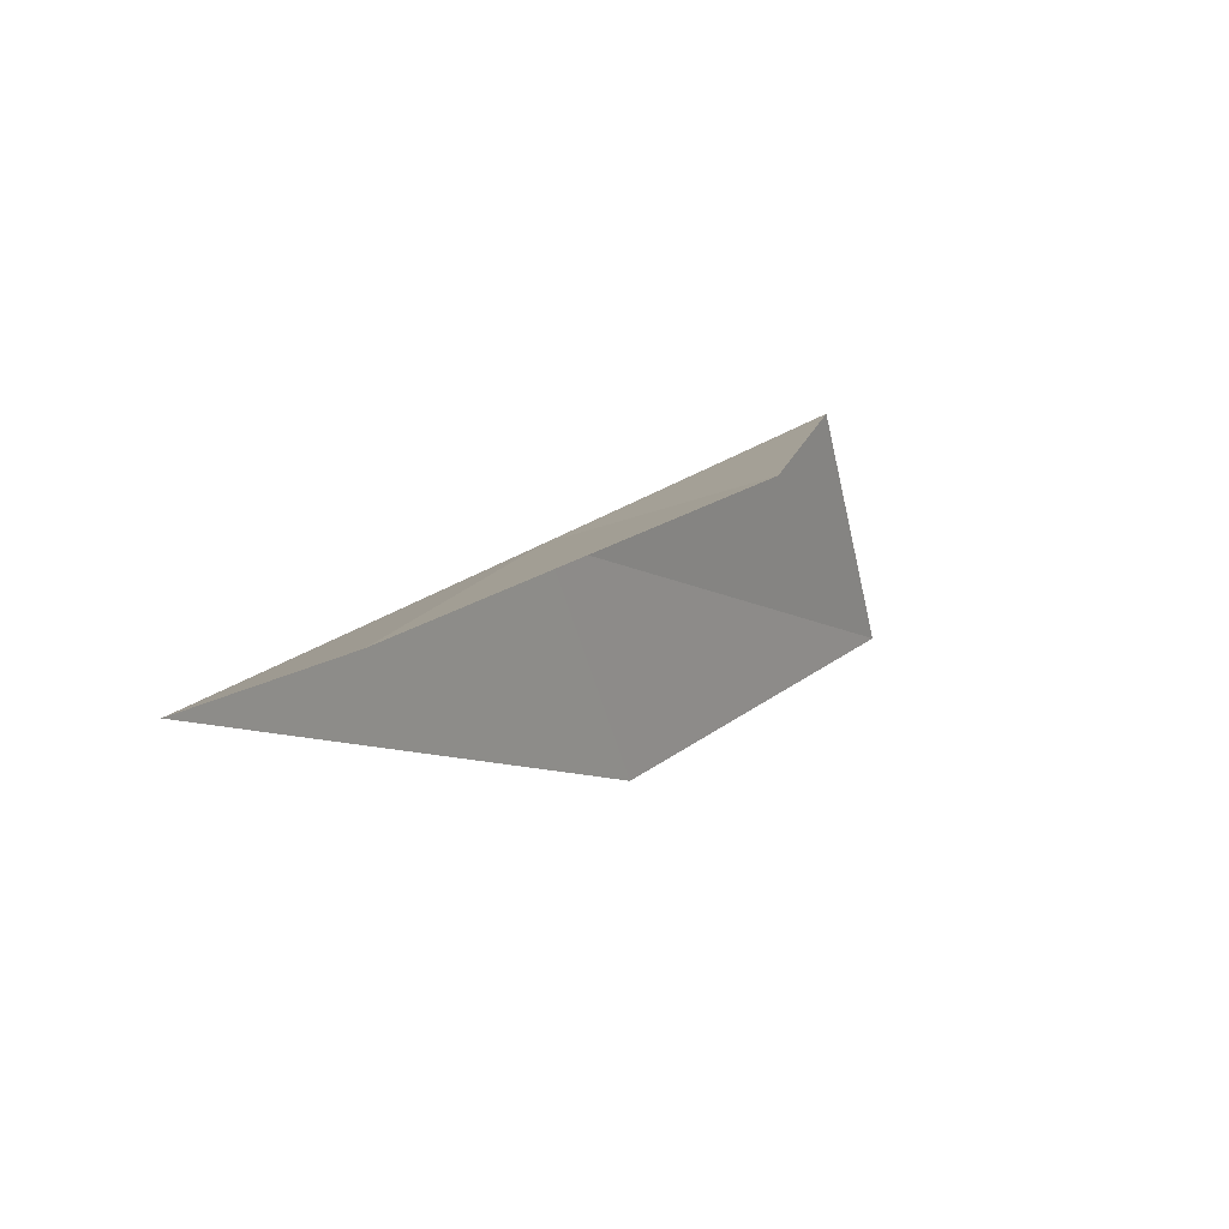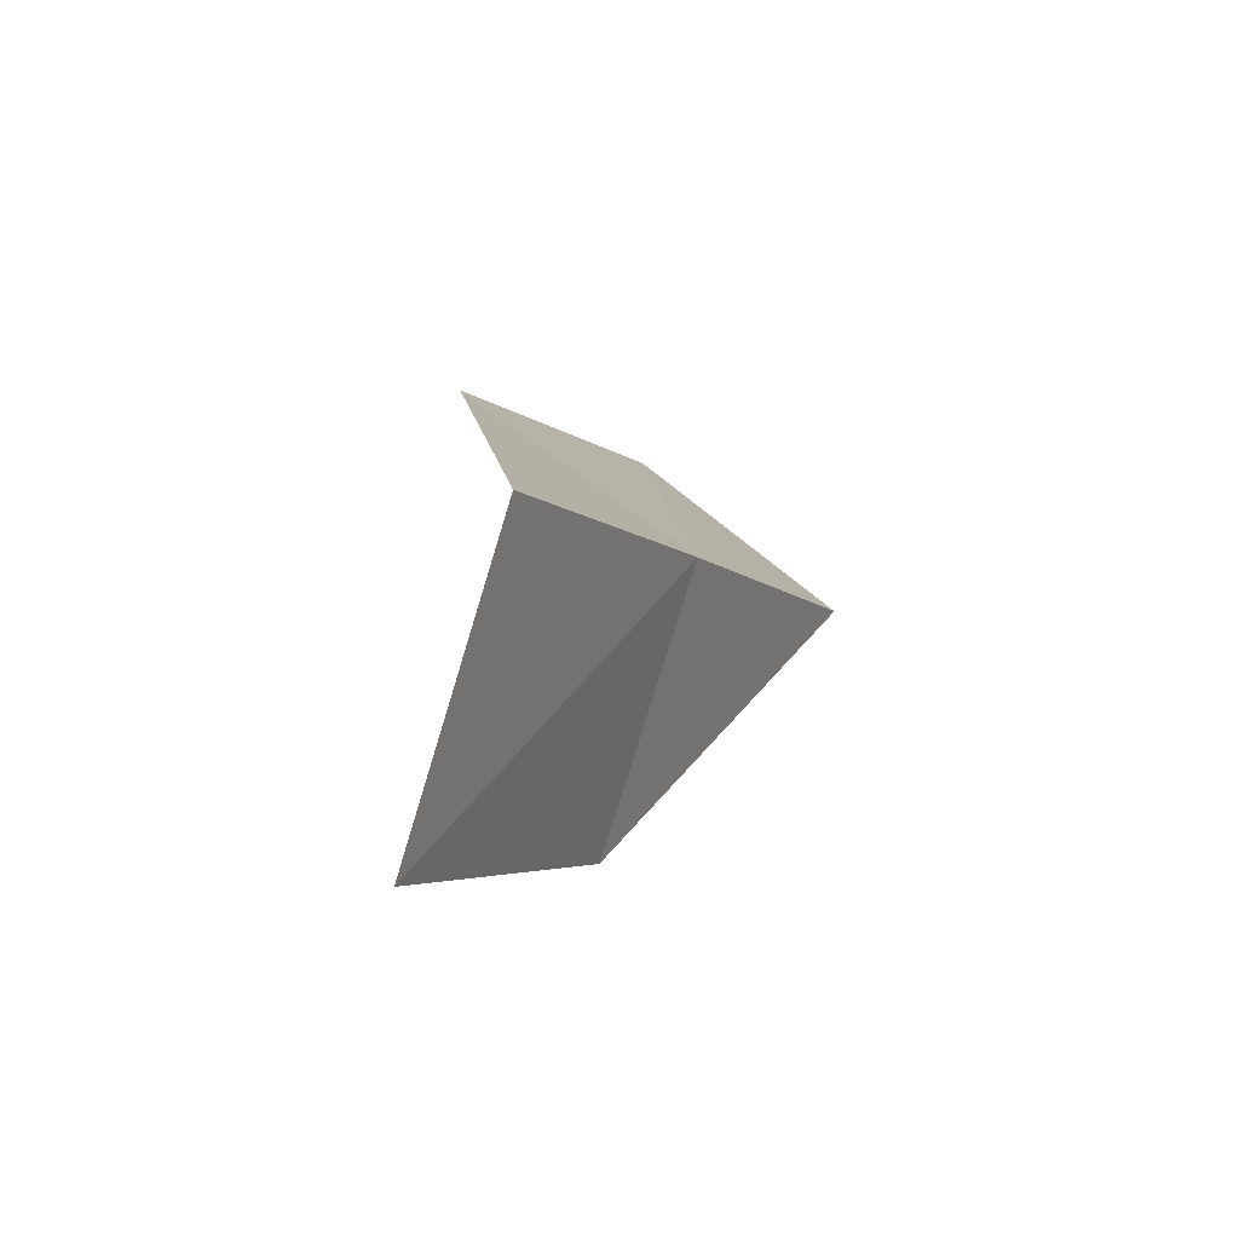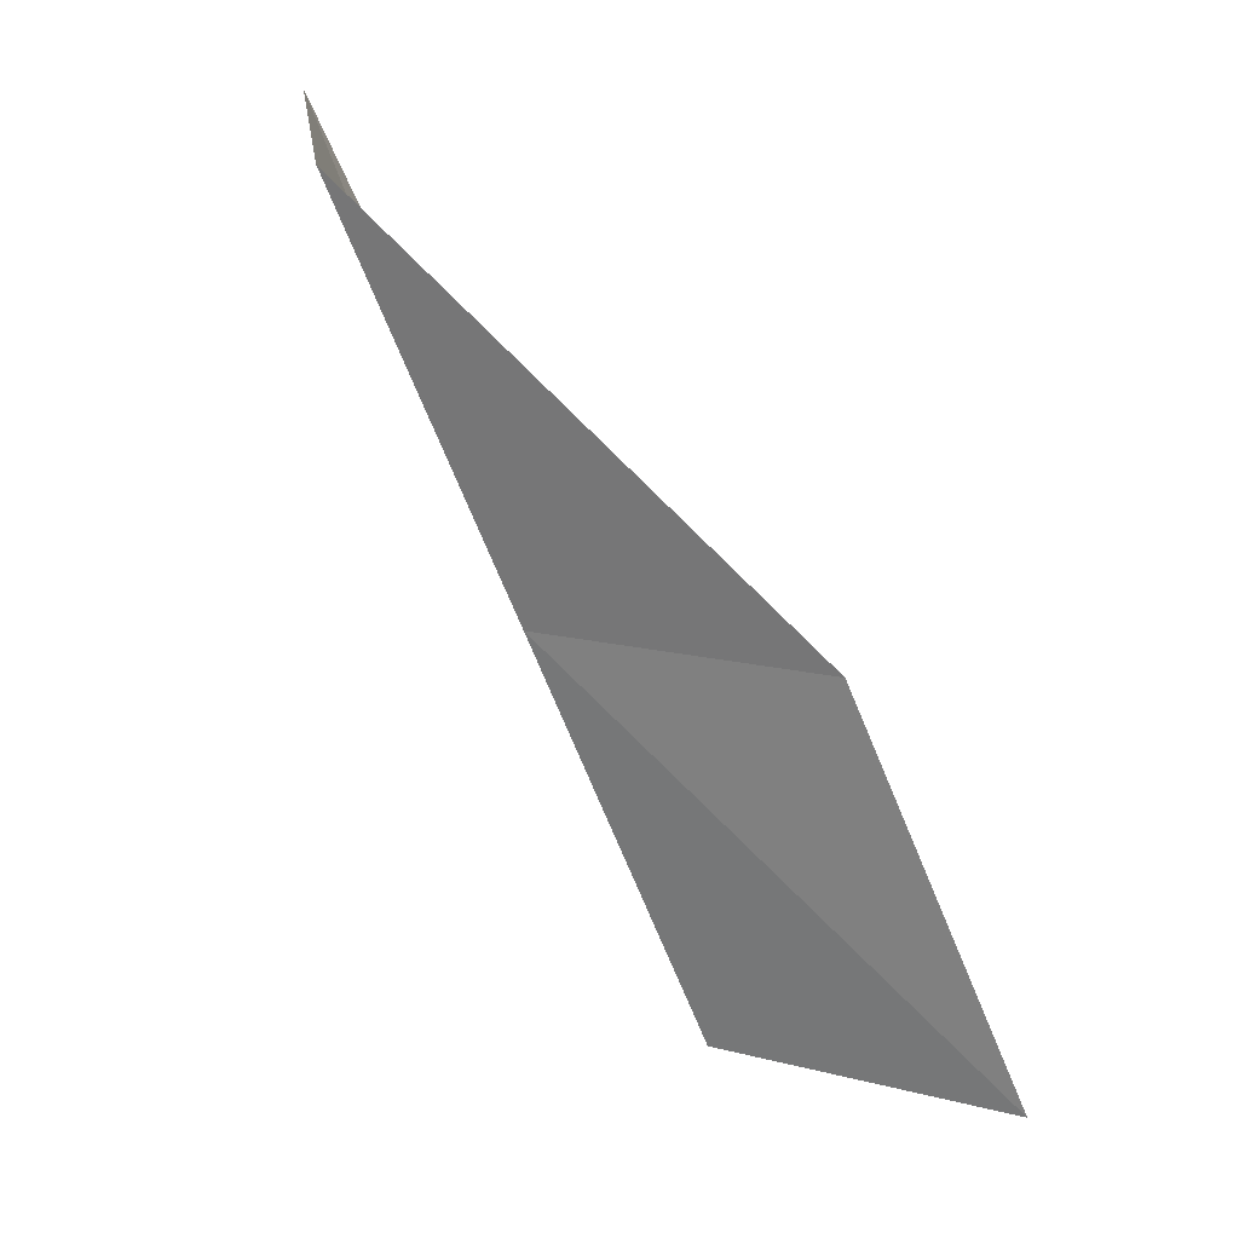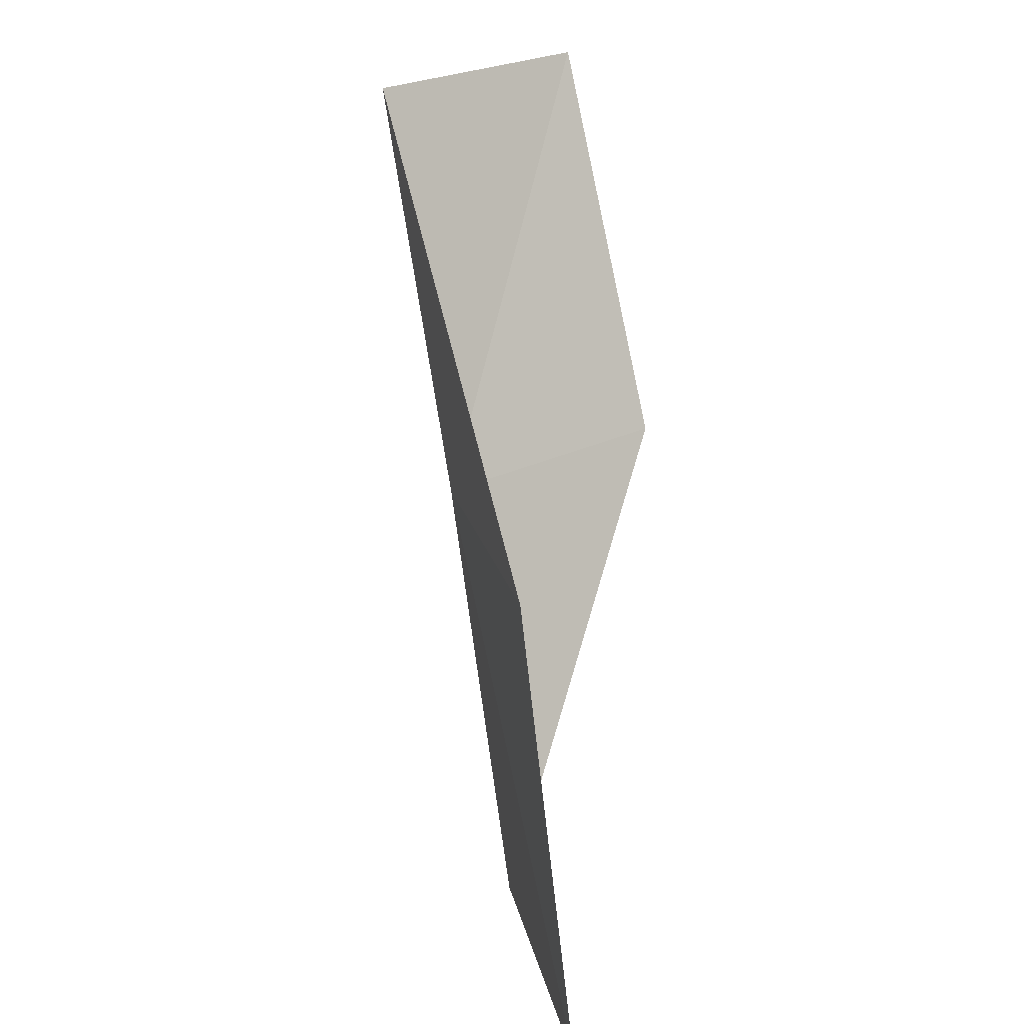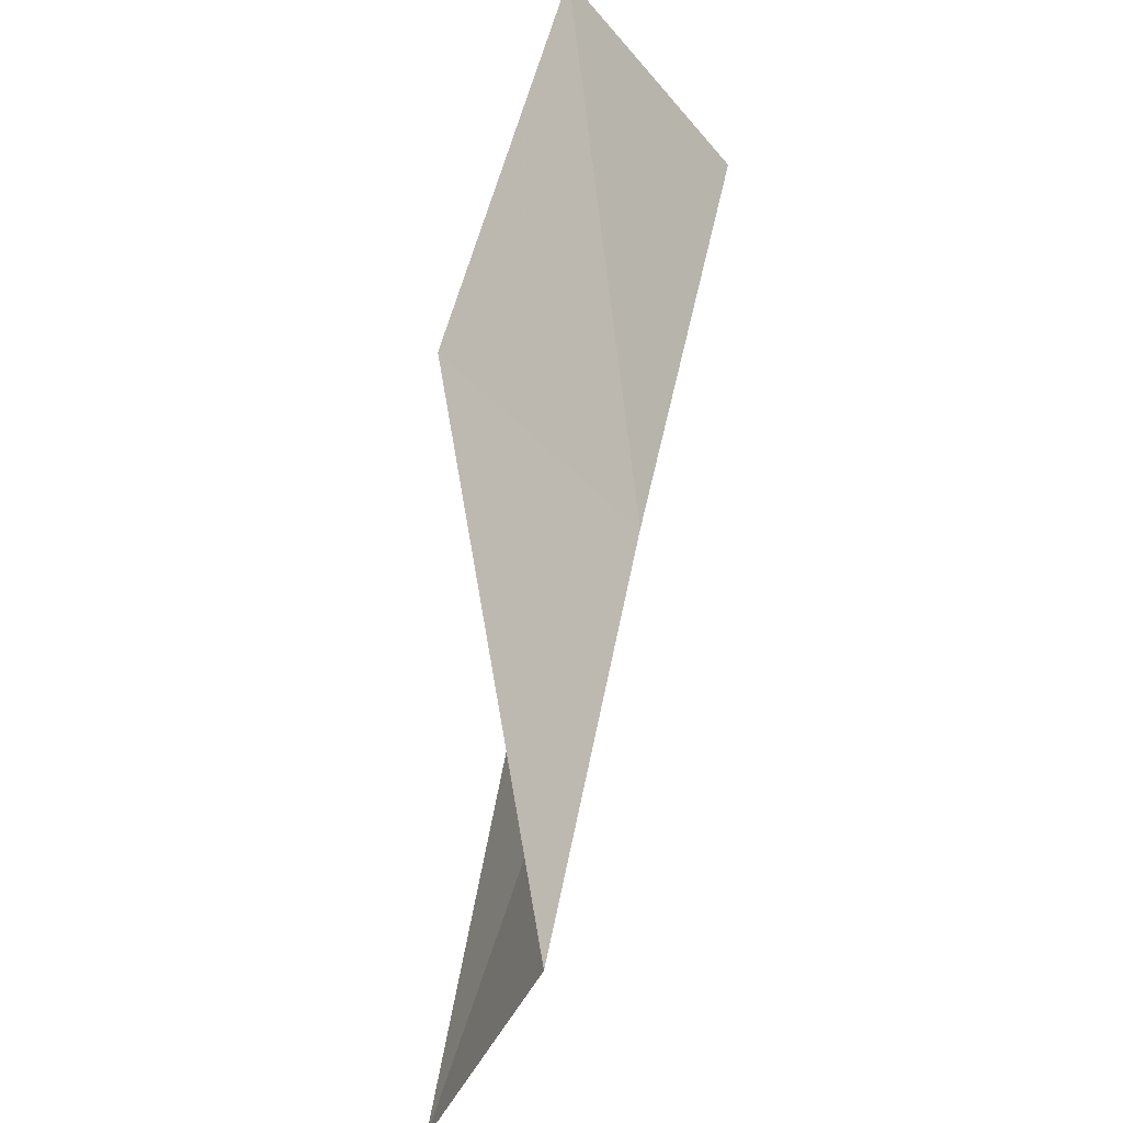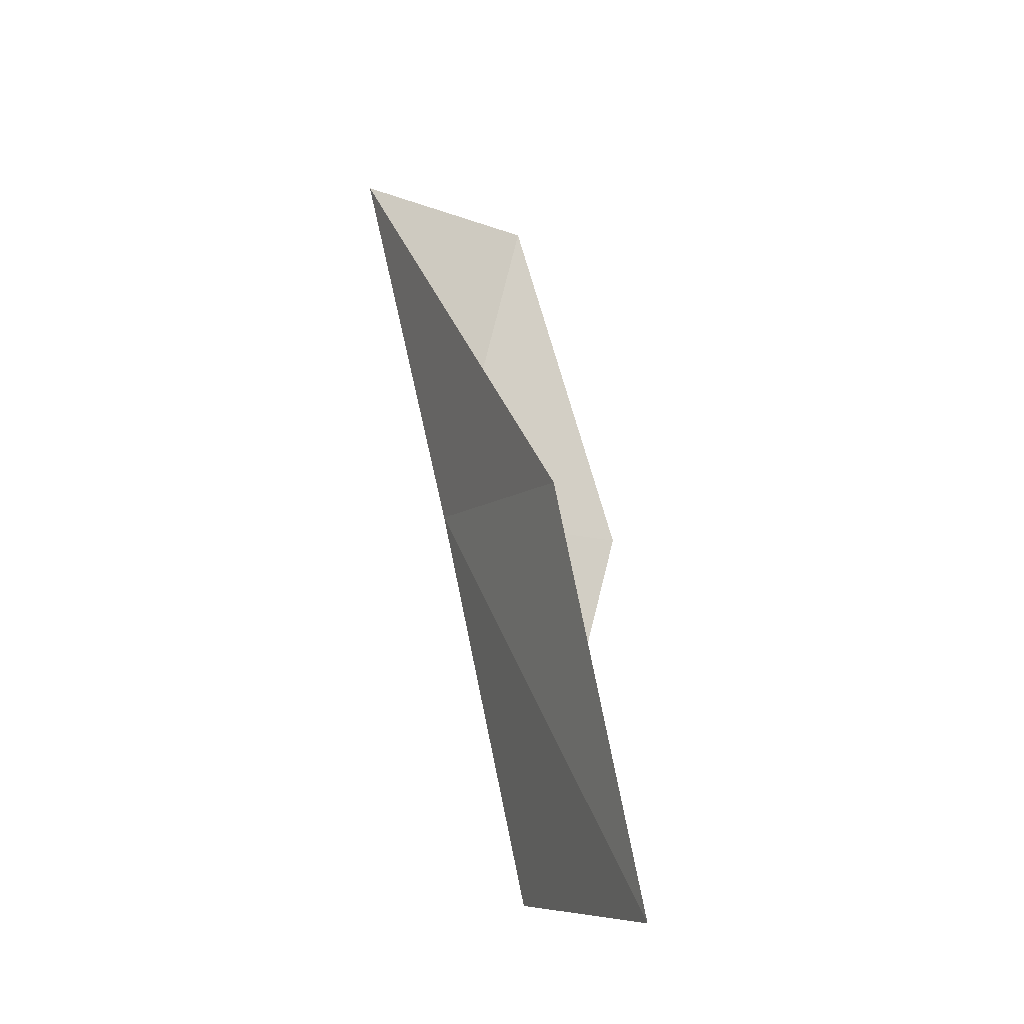
<metadata>
{"format":"obj","ext":"obj","renderer":"f3d","projection":"perspective","resolution":1024,"background":"white","views":[{"elev":48.5,"azim":30.4,"up":"+Y"},{"elev":-26.8,"azim":-169.6,"up":"+Y"},{"elev":24.6,"azim":-53.9,"up":"+Z"},{"elev":24.0,"azim":2.2,"up":"+Z"},{"elev":-44.8,"azim":171.8,"up":"+Z"},{"elev":-7.5,"azim":-6.1,"up":"+Z"}]}
</metadata>
<code>
v 26.88 -7.473 70.03
v 27.82 -10.52 70.03
v 26.01 -5.87 74.54
v 28.18 -3.729 74.54
v 29.25 -5.347 70.03
v 28.47 -12.4 65.53
v 27.65 -9.175 65.53
f 1 3 2
f 1 5 4
f 1 4 3
f 1 6 7
f 1 2 6
f 1 7 5

</code>
